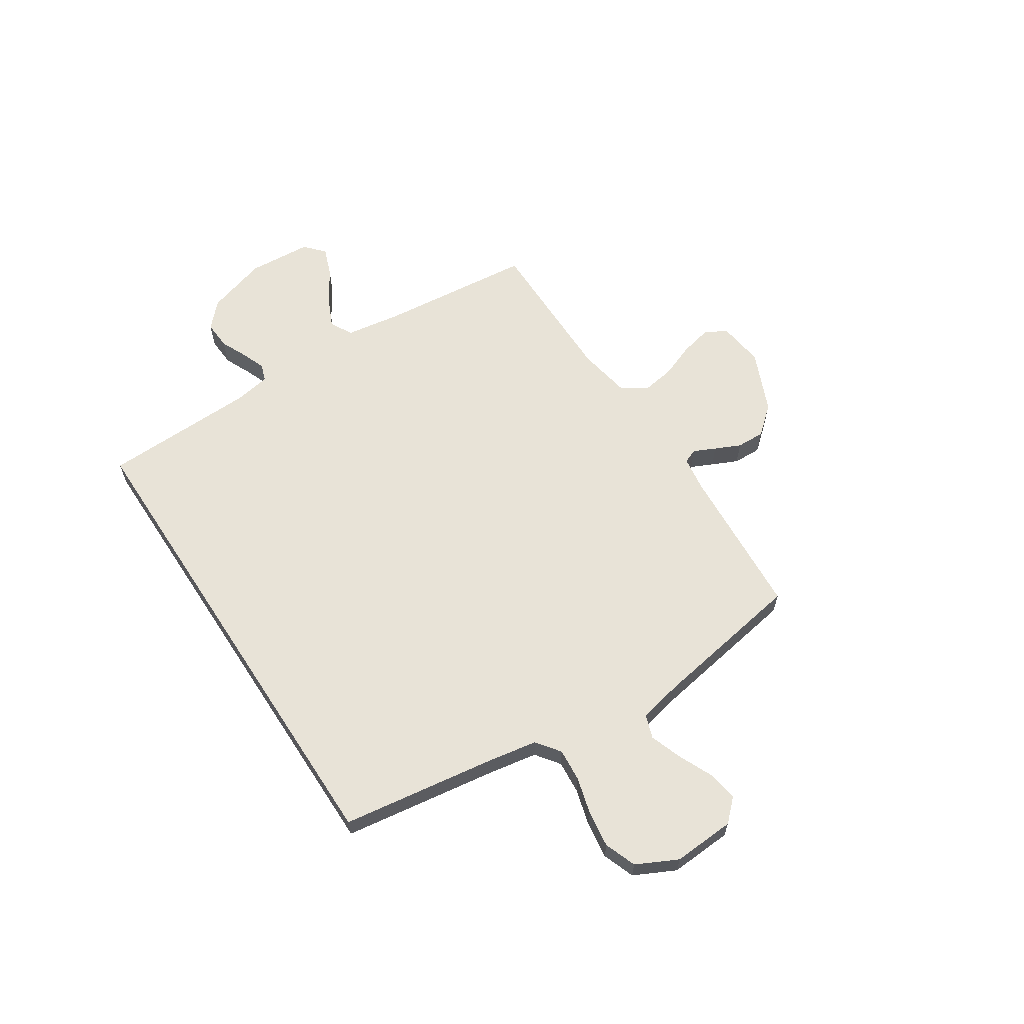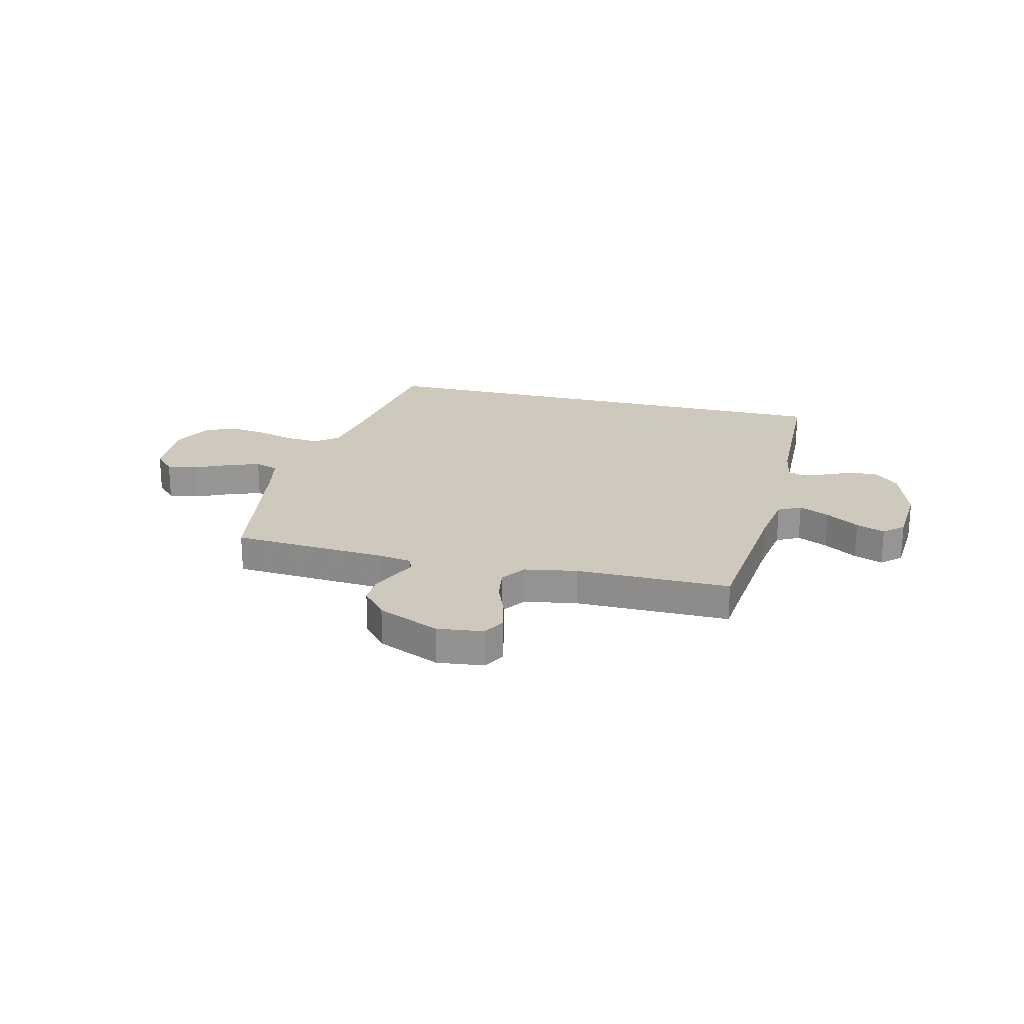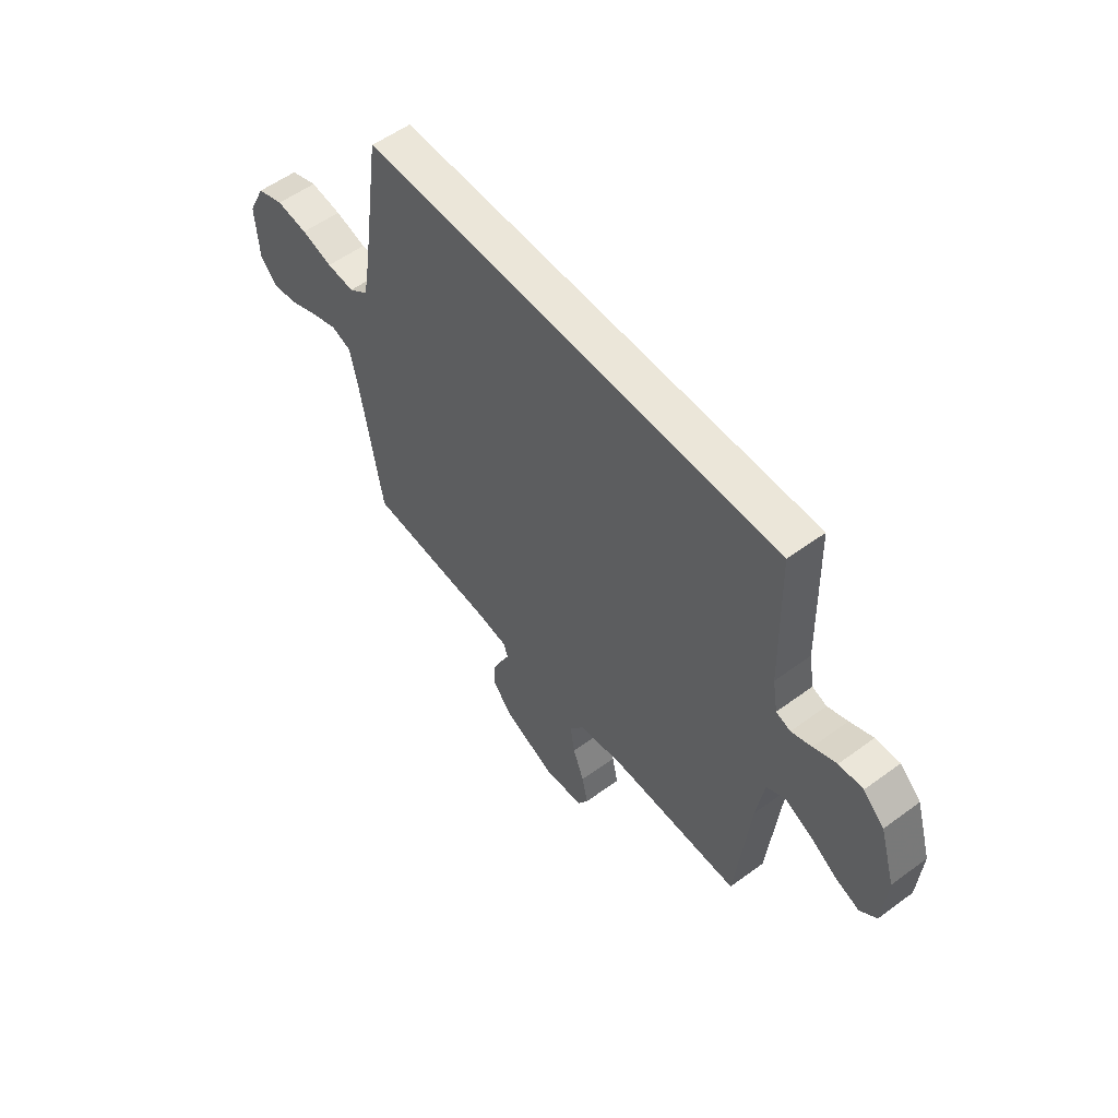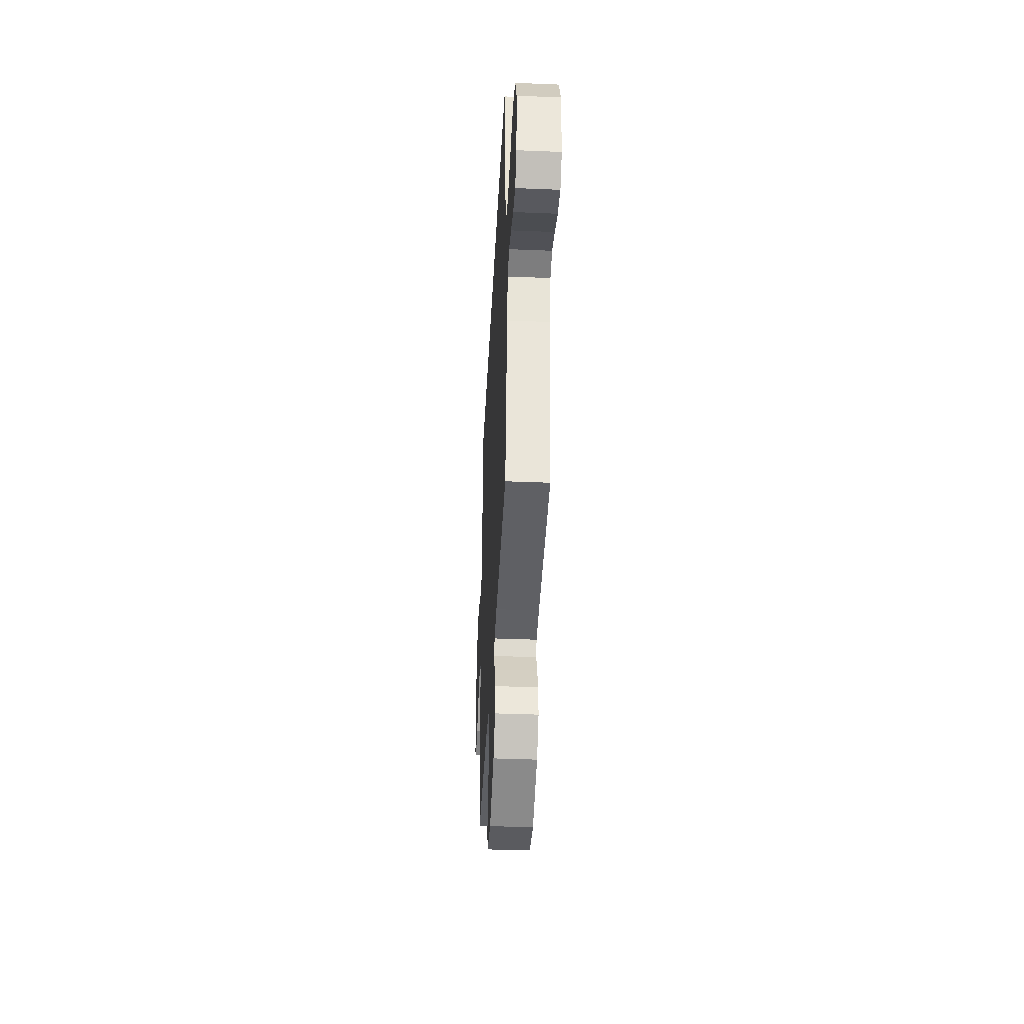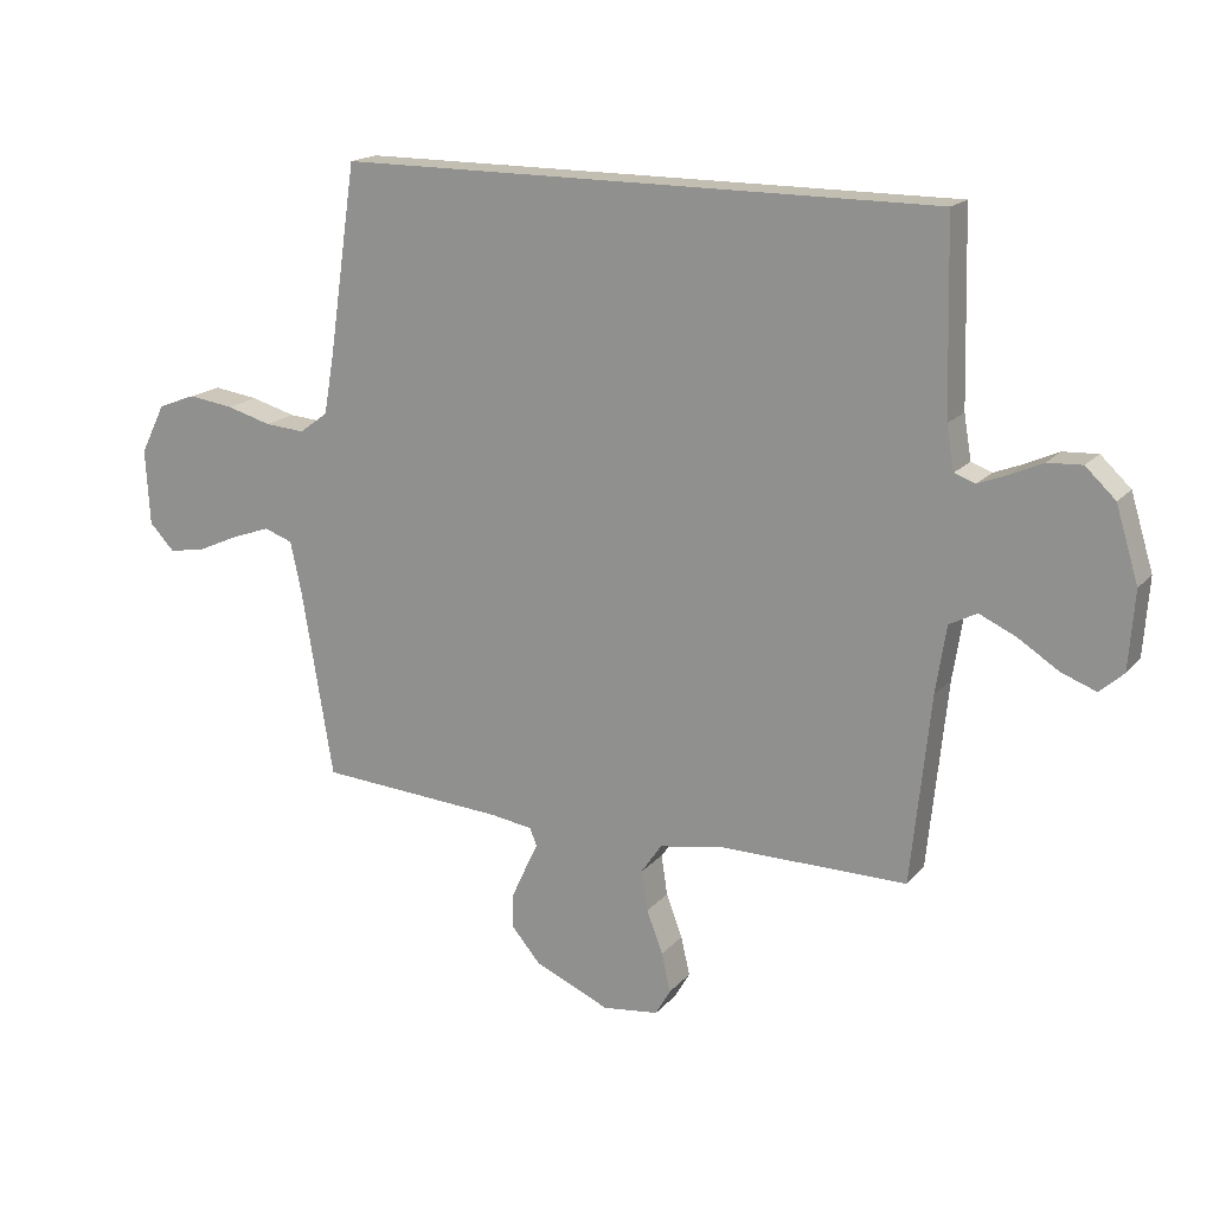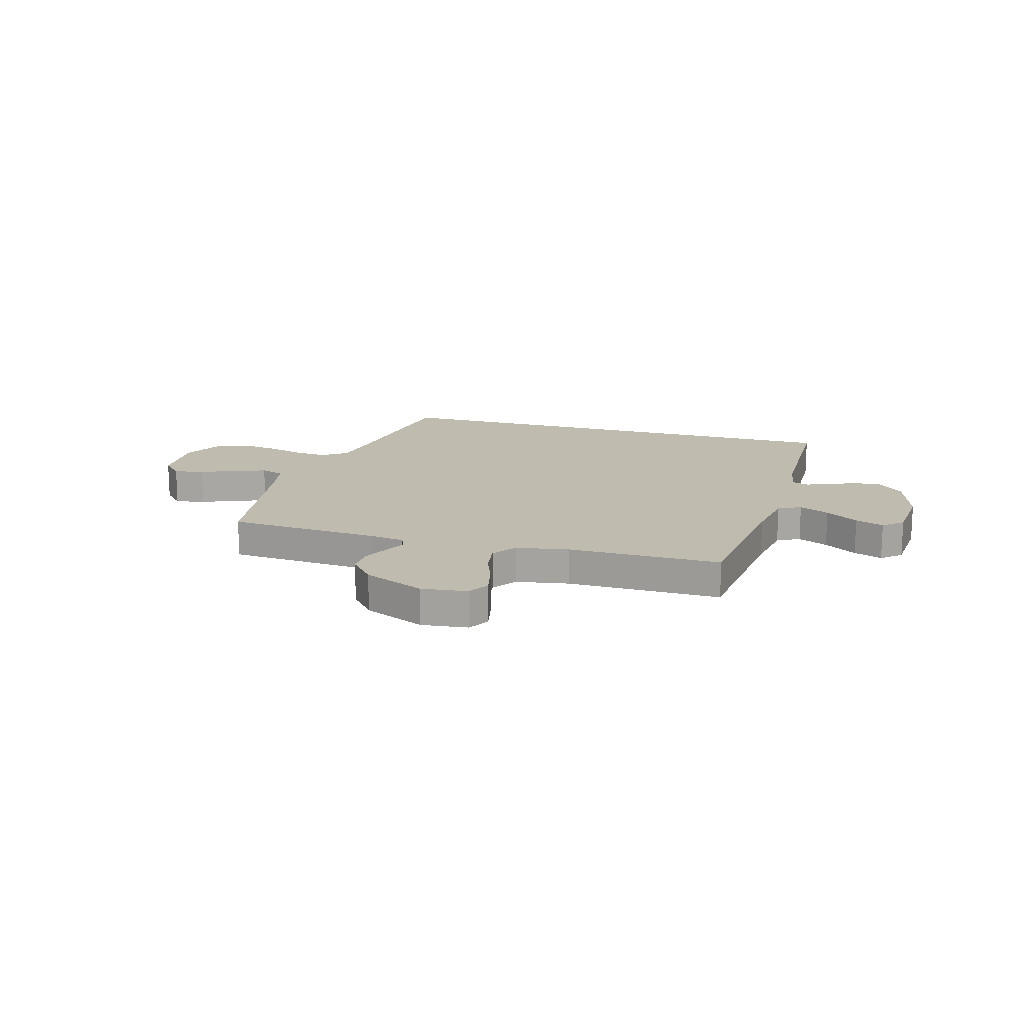
<metadata>
{"format":"obj","ext":"obj","renderer":"f3d","projection":"perspective","resolution":1024,"background":"white","views":[{"elev":62.0,"azim":56.8,"up":"+Y"},{"elev":22.6,"azim":-166.3,"up":"+Y"},{"elev":55.5,"azim":-127.7,"up":"+Z"},{"elev":-39.9,"azim":87.1,"up":"+Z"},{"elev":17.4,"azim":-152.7,"up":"+Z"},{"elev":15.9,"azim":-163.8,"up":"+Y"}]}
</metadata>
<code>
v 0.5 0.07 -0.5
v 0.2 0.07 -0.52
v 0.133 0.07 -0.53
v 0.122 0.07 -0.558
v 0.142 0.07 -0.6
v 0.165 0.07 -0.65
v 0.167 0.07 -0.705
v 0.12 0.07 -0.76
v 0 0.07 -0.812
v -0.09 0.07 -0.801
v -0.114 0.07 -0.759
v -0.1 0.07 -0.697
v -0.074 0.07 -0.629
v -0.064 0.07 -0.565
v -0.097 0.07 -0.517
v -0.2 0.07 -0.499
v -0.5 0.07 -0.5
v -0.531 0.07 -0.2
v -0.548 0.07 -0.092
v -0.592 0.07 -0.069
v -0.651 0.07 -0.096
v -0.715 0.07 -0.137
v -0.771 0.07 -0.158
v -0.809 0.07 -0.124
v -0.818 0.07 0
v -0.782 0.07 0.118
v -0.734 0.07 0.163
v -0.679 0.07 0.16
v -0.626 0.07 0.136
v -0.58 0.07 0.118
v -0.547 0.07 0.13
v -0.535 0.07 0.2
v -0.527 0.07 0.5
v 0.432 0.07 0.5
v 0.476 0.07 0.2
v 0.493 0.07 0.102
v 0.539 0.07 0.068
v 0.603 0.07 0.073
v 0.675 0.07 0.093
v 0.747 0.07 0.103
v 0.809 0.07 0.08
v 0.849 0.07 0
v 0.842 0.07 -0.121
v 0.802 0.07 -0.163
v 0.743 0.07 -0.153
v 0.676 0.07 -0.123
v 0.614 0.07 -0.101
v 0.568 0.07 -0.117
v 0.55 0.07 -0.2
v 0.5 0 -0.5
v 0.2 0 -0.52
v 0.133 0 -0.53
v 0.122 0 -0.558
v 0.142 0 -0.6
v 0.165 0 -0.65
v 0.167 0 -0.705
v 0.12 0 -0.76
v 0 0 -0.812
v -0.09 0 -0.801
v -0.114 0 -0.759
v -0.1 0 -0.697
v -0.074 0 -0.629
v -0.064 0 -0.565
v -0.097 0 -0.517
v -0.2 0 -0.499
v -0.5 0 -0.5
v -0.531 0 -0.2
v -0.548 0 -0.092
v -0.592 0 -0.069
v -0.651 0 -0.096
v -0.715 0 -0.137
v -0.771 0 -0.158
v -0.809 0 -0.124
v -0.818 0 0
v -0.782 0 0.118
v -0.734 0 0.163
v -0.679 0 0.16
v -0.626 0 0.136
v -0.58 0 0.118
v -0.547 0 0.13
v -0.535 0 0.2
v -0.527 0 0.5
v 0.432 0 0.5
v 0.476 0 0.2
v 0.493 0 0.102
v 0.539 0 0.068
v 0.603 0 0.073
v 0.675 0 0.093
v 0.747 0 0.103
v 0.809 0 0.08
v 0.849 0 0
v 0.842 0 -0.121
v 0.802 0 -0.163
v 0.743 0 -0.153
v 0.676 0 -0.123
v 0.614 0 -0.101
v 0.568 0 -0.117
v 0.55 0 -0.2
f 44 45 46
f 43 44 46
f 42 43 46
f 41 42 46
f 40 41 46
f 39 40 46
f 38 39 46
f 37 38 46 47
f 36 37 47 48
f 32 33 34 35
f 31 32 35 36
f 36 48 49
f 31 36 49
f 30 31 49
f 27 28 29
f 26 27 29
f 25 26 29
f 24 25 29
f 23 24 29
f 22 23 29
f 21 22 29
f 20 21 29 30
f 16 17 18
f 15 16 18 19
f 11 12 13
f 10 11 13
f 9 10 13
f 8 9 13
f 7 8 13
f 6 7 13
f 5 6 13
f 4 5 13
f 3 4 13 14
f 30 49 1 2
f 19 20 30
f 30 2 3
f 19 30 3
f 15 19 3
f 3 14 15
f 95 94 93
f 95 93 92
f 95 92 91
f 95 91 90
f 95 90 89
f 95 89 88
f 95 88 87
f 96 95 87 86
f 97 96 86 85
f 84 83 82 81
f 85 84 81 80
f 98 97 85
f 98 85 80
f 98 80 79
f 78 77 76
f 78 76 75
f 78 75 74
f 78 74 73
f 78 73 72
f 78 72 71
f 78 71 70
f 79 78 70 69
f 67 66 65
f 68 67 65 64
f 62 61 60
f 62 60 59
f 62 59 58
f 62 58 57
f 62 57 56
f 62 56 55
f 62 55 54
f 62 54 53
f 63 62 53 52
f 51 50 98 79
f 79 69 68
f 52 51 79
f 52 79 68
f 52 68 64
f 64 63 52
f 1 50 51 2
f 2 51 52 3
f 3 52 53 4
f 4 53 54 5
f 5 54 55 6
f 6 55 56 7
f 7 56 57 8
f 8 57 58 9
f 9 58 59 10
f 10 59 60 11
f 11 60 61 12
f 12 61 62 13
f 13 62 63 14
f 14 63 64 15
f 15 64 65 16
f 16 65 66 17
f 17 66 67 18
f 18 67 68 19
f 19 68 69 20
f 20 69 70 21
f 21 70 71 22
f 22 71 72 23
f 23 72 73 24
f 24 73 74 25
f 25 74 75 26
f 26 75 76 27
f 27 76 77 28
f 28 77 78 29
f 29 78 79 30
f 30 79 80 31
f 31 80 81 32
f 32 81 82 33
f 33 82 83 34
f 34 83 84 35
f 35 84 85 36
f 36 85 86 37
f 37 86 87 38
f 38 87 88 39
f 39 88 89 40
f 40 89 90 41
f 41 90 91 42
f 42 91 92 43
f 43 92 93 44
f 44 93 94 45
f 45 94 95 46
f 46 95 96 47
f 47 96 97 48
f 48 97 98 49
f 49 98 50 1

</code>
